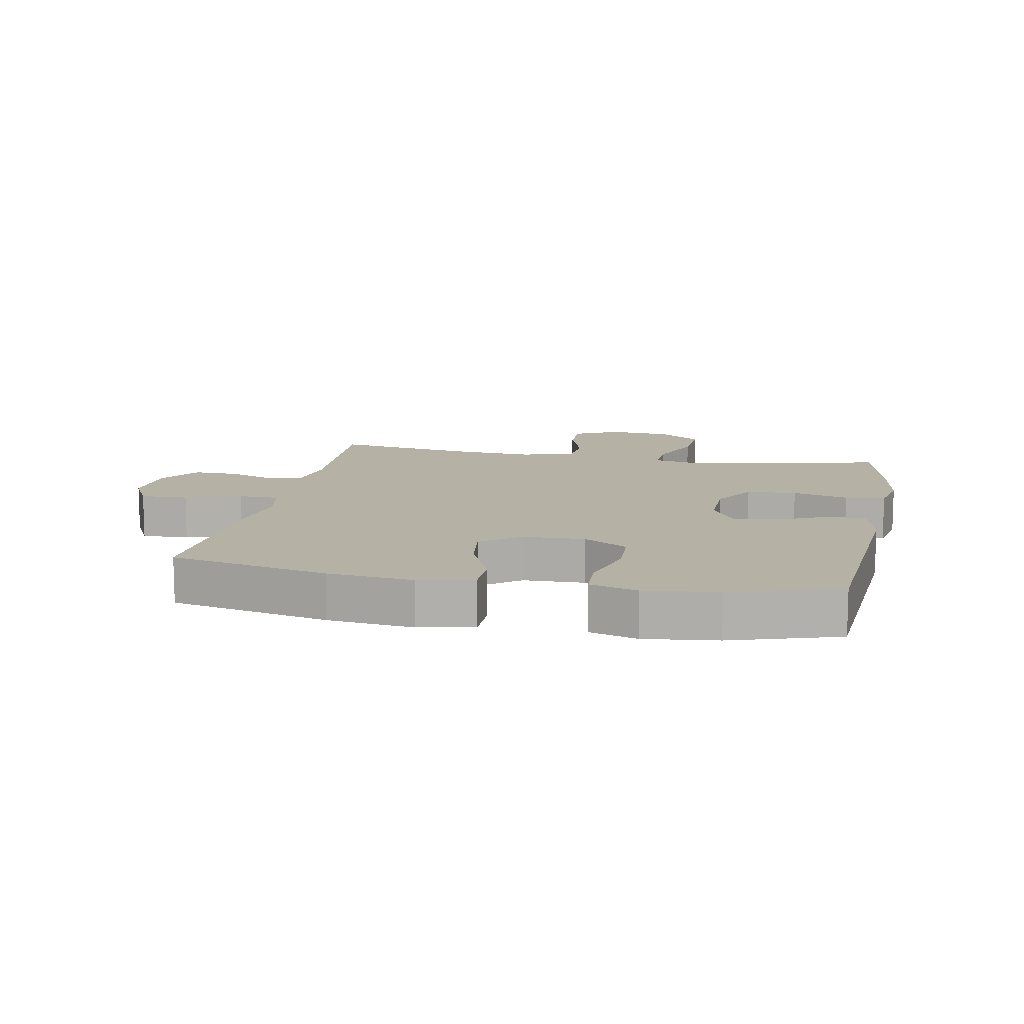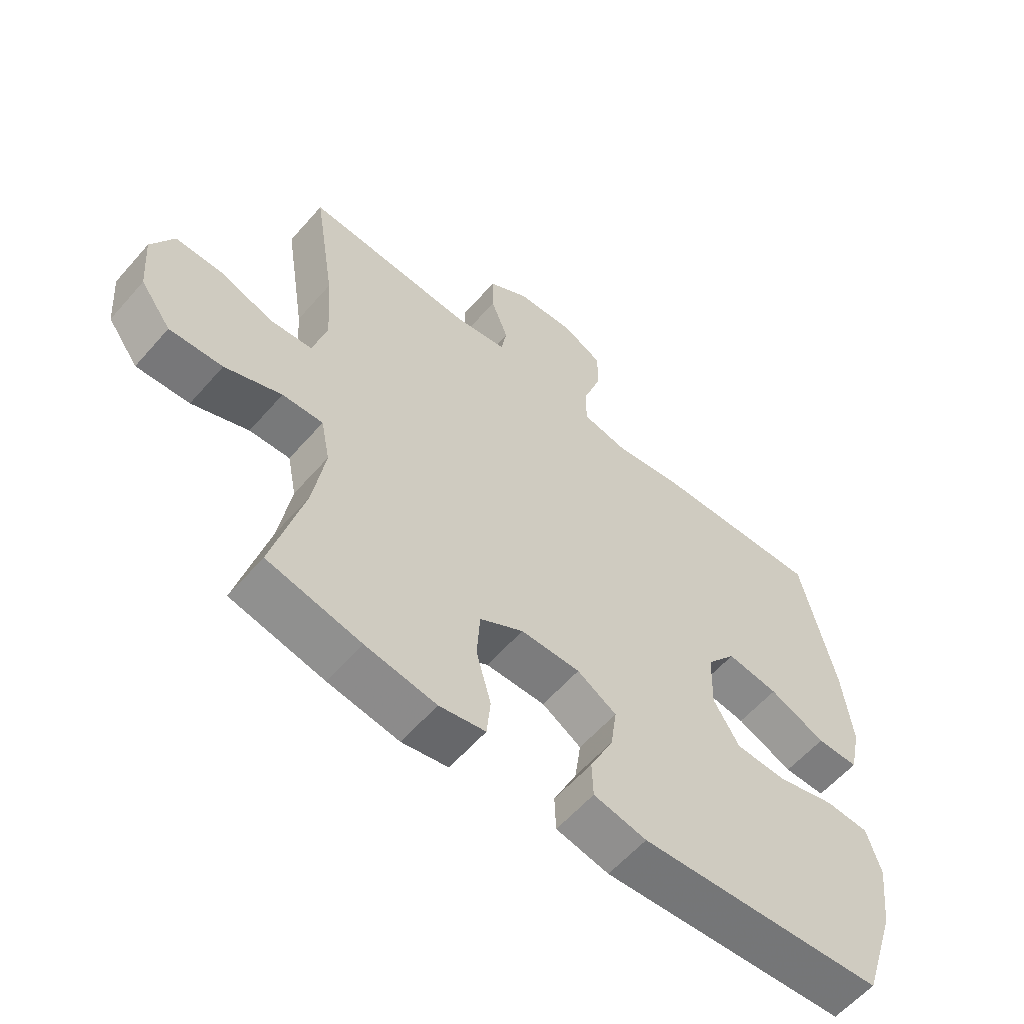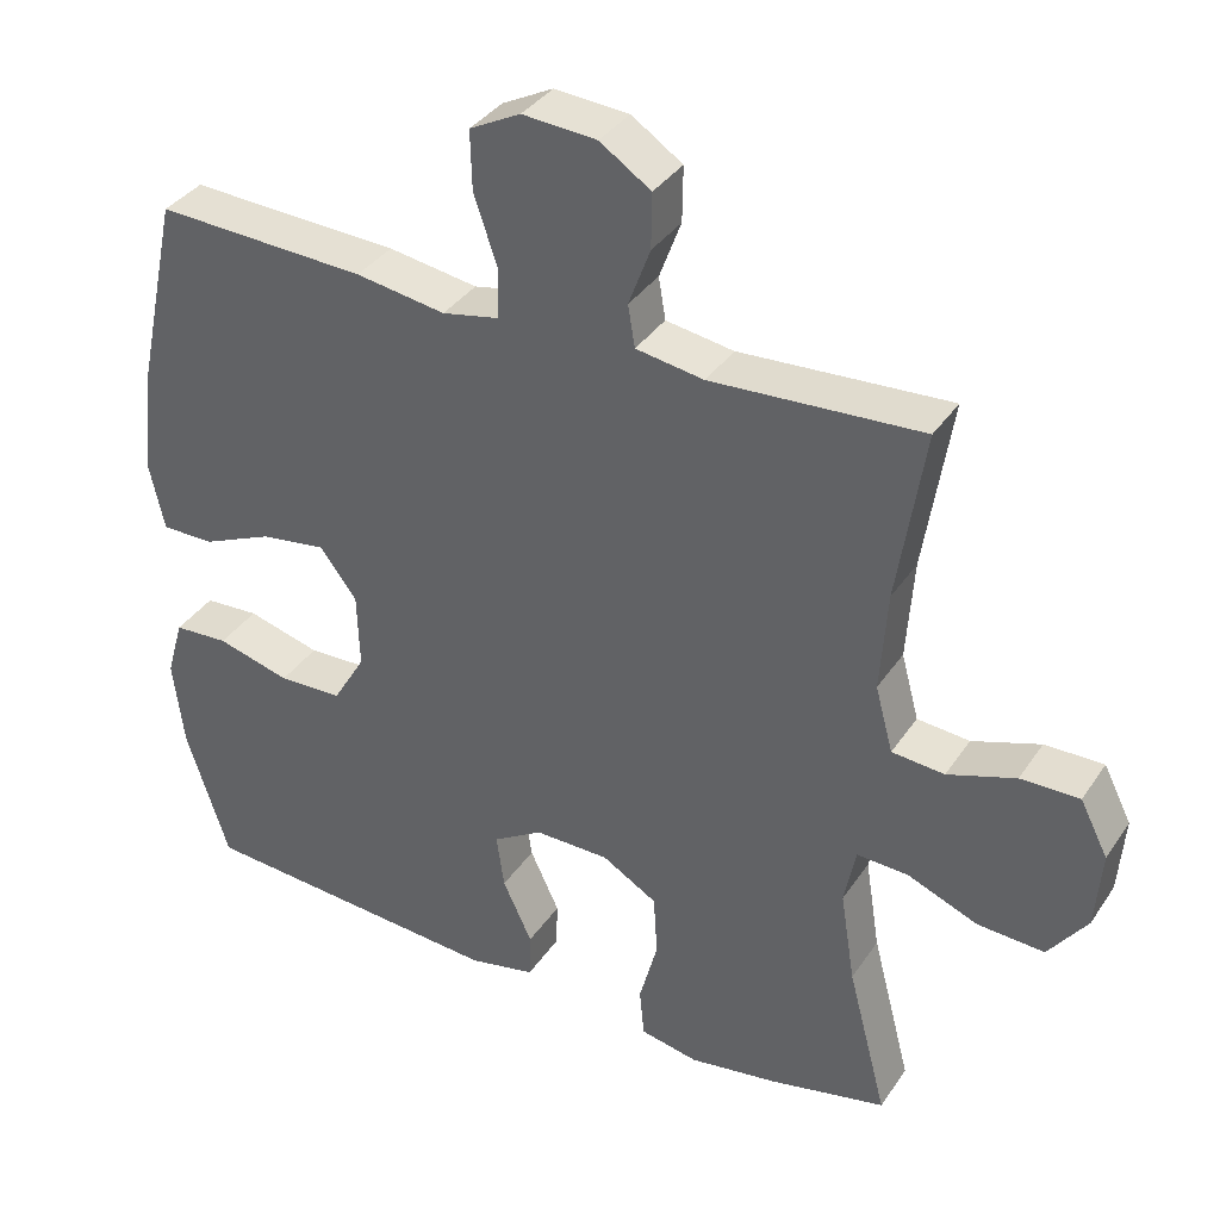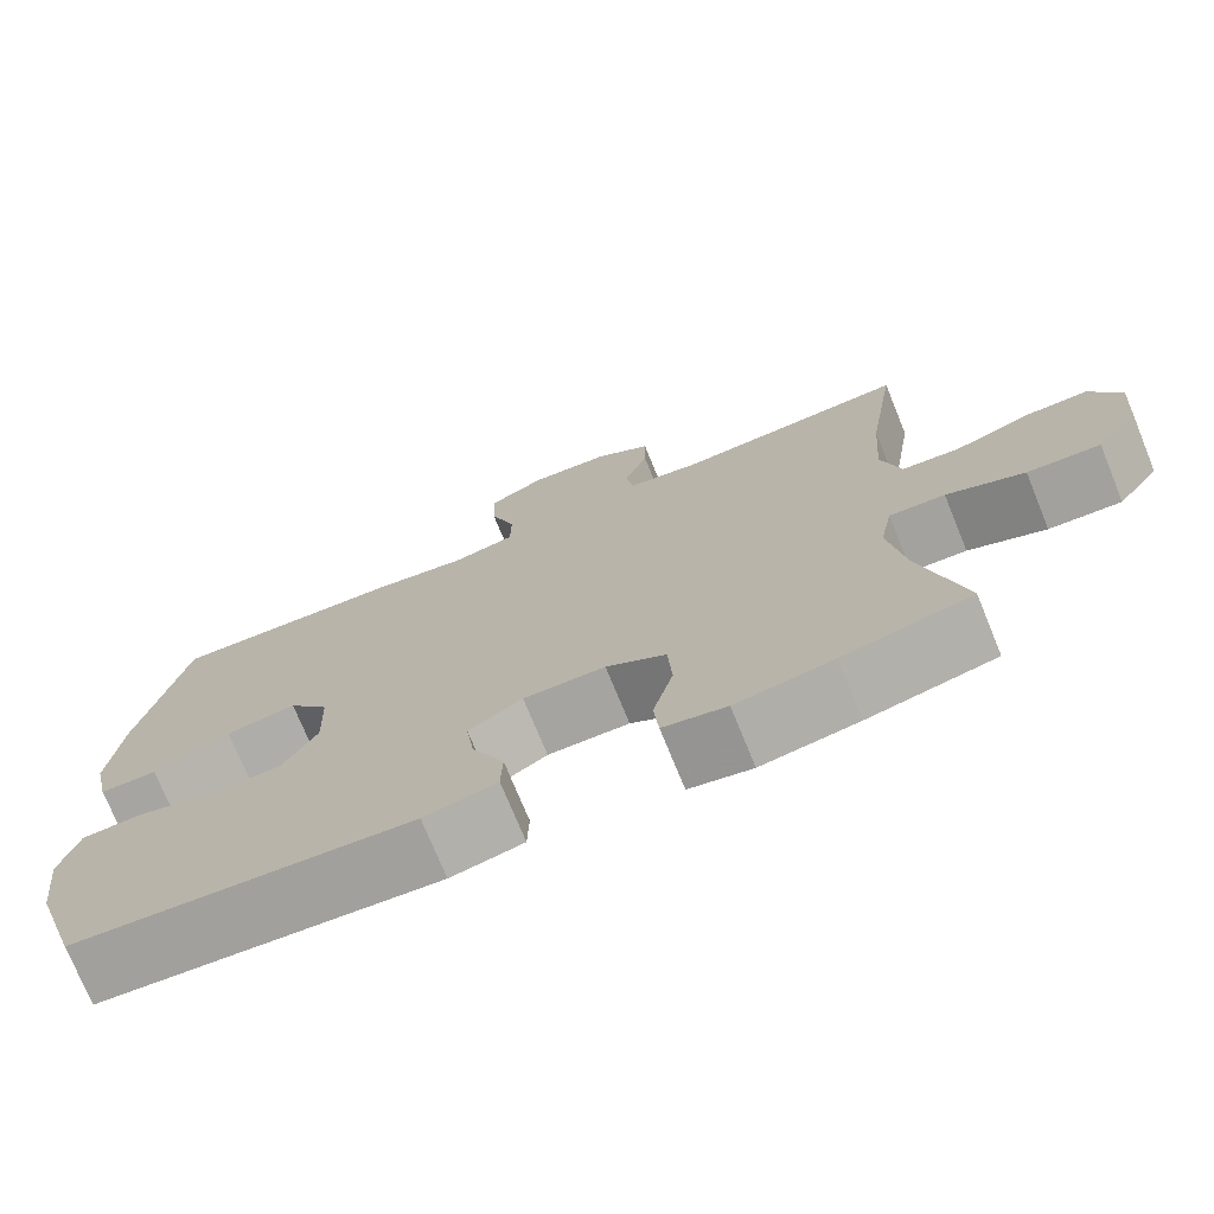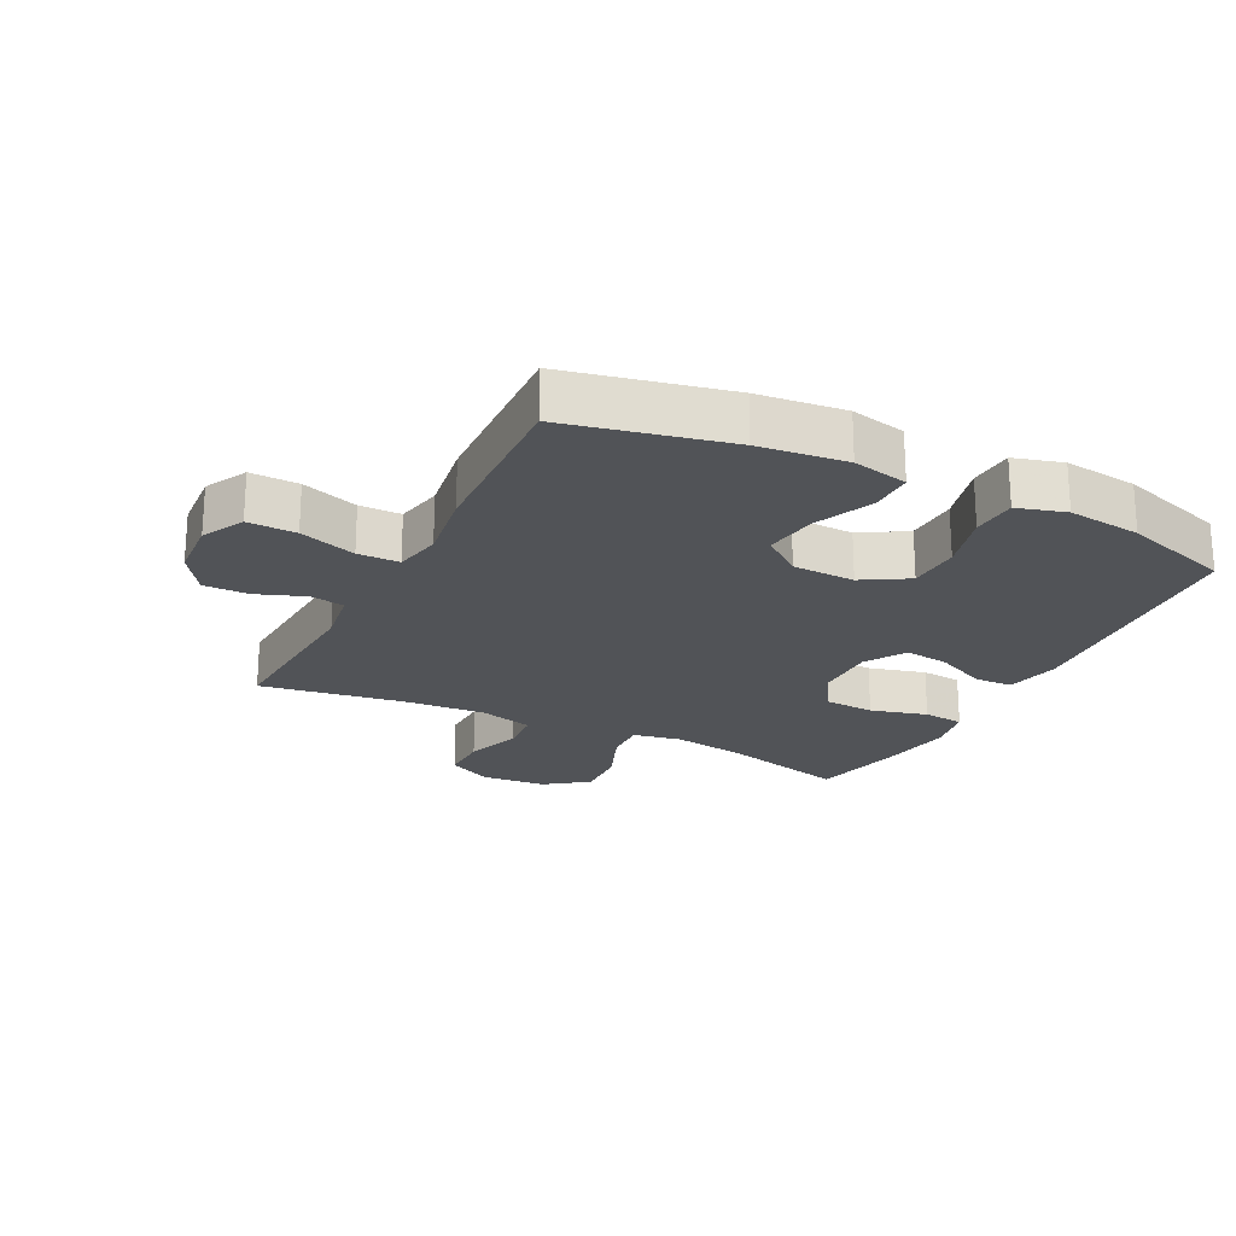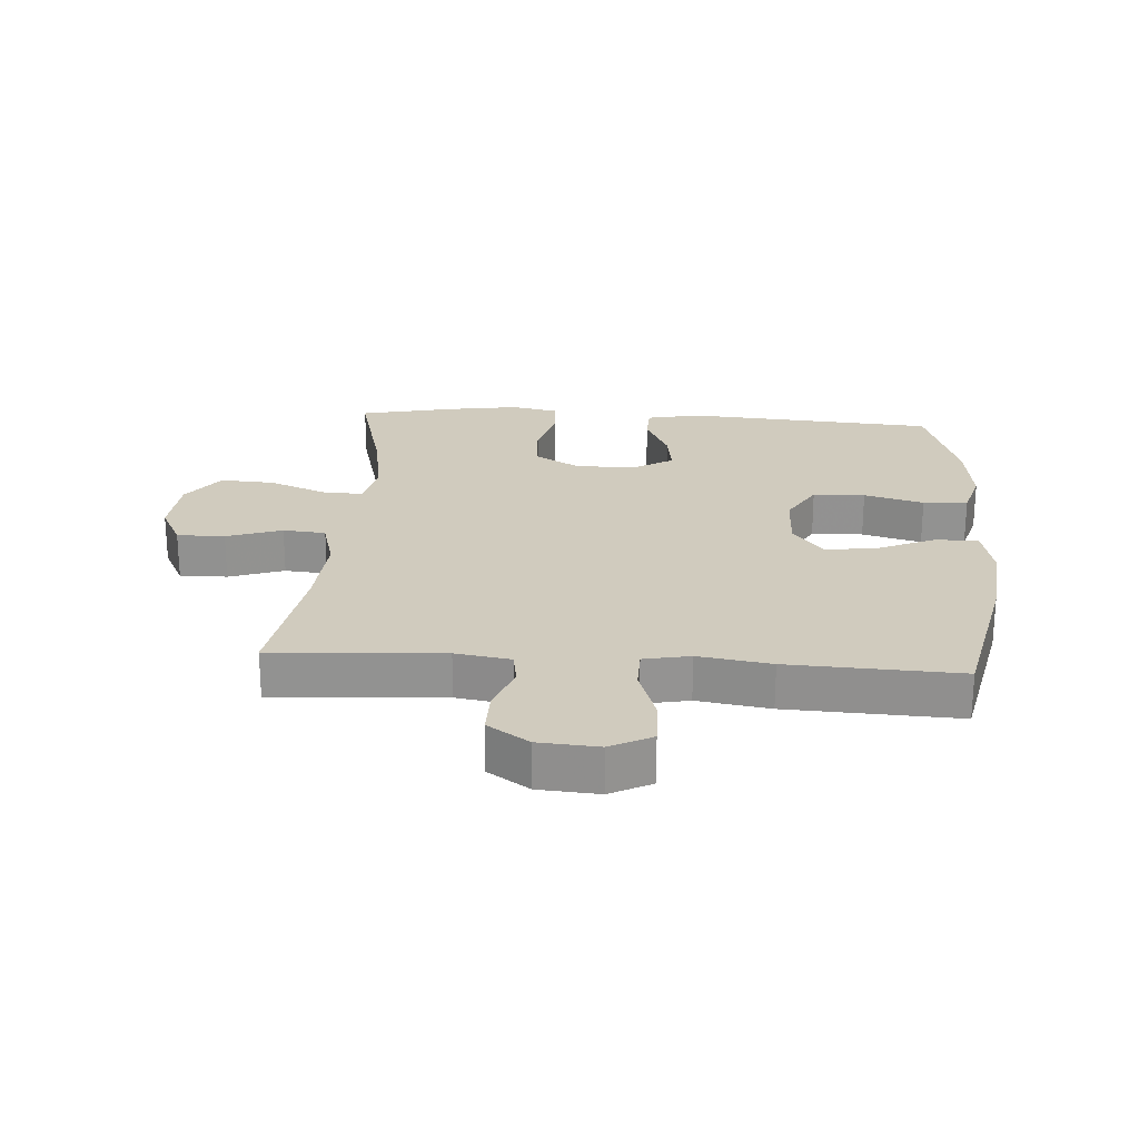
<metadata>
{"format":"obj","ext":"obj","renderer":"f3d","projection":"perspective","resolution":1024,"background":"white","views":[{"elev":11.8,"azim":101.2,"up":"+Y"},{"elev":-59.2,"azim":-40.8,"up":"+Z"},{"elev":36.2,"azim":-150.4,"up":"+Z"},{"elev":-73.8,"azim":-157.8,"up":"+Z"},{"elev":-21.9,"azim":63.2,"up":"+Y"},{"elev":23.6,"azim":3.9,"up":"+Y"}]}
</metadata>
<code>
v -0.5 0.07 0.5
v -0.228 0.07 0.484
v -0.14 0.07 0.498
v -0.131 0.07 0.552
v -0.159 0.07 0.627
v -0.16 0.07 0.698
v -0.094 0.07 0.742
v 0.002 0.07 0.749
v 0.068 0.07 0.715
v 0.066 0.07 0.639
v 0.036 0.07 0.55
v 0.037 0.07 0.485
v 0.111 0.07 0.47
v 0.227 0.07 0.488
v 0.5 0.07 0.5
v 0.555 0.07 0.247
v 0.57 0.07 0.11
v 0.551 0.07 0.023
v 0.483 0.07 0.023
v 0.391 0.07 0.063
v 0.307 0.07 0.075
v 0.259 0.07 0.013
v 0.256 0.07 -0.085
v 0.298 0.07 -0.156
v 0.381 0.07 -0.159
v 0.476 0.07 -0.133
v 0.547 0.07 -0.137
v 0.569 0.07 -0.213
v 0.555 0.07 -0.329
v 0.5 0.07 -0.5
v 0.1 0.07 -0.529
v 0.014 0.07 -0.511
v 0.012 0.07 -0.451
v 0.05 0.07 -0.37
v 0.06 0.07 -0.299
v -0.004 0.07 -0.26
v -0.101 0.07 -0.261
v -0.172 0.07 -0.303
v -0.177 0.07 -0.383
v -0.153 0.07 -0.472
v -0.159 0.07 -0.536
v -0.234 0.07 -0.551
v -0.349 0.07 -0.533
v -0.5 0.07 -0.5
v -0.449 0.07 -0.304
v -0.43 0.07 -0.184
v -0.445 0.07 -0.109
v -0.511 0.07 -0.112
v -0.603 0.07 -0.149
v -0.689 0.07 -0.154
v -0.739 0.07 -0.086
v -0.747 0.07 0.015
v -0.711 0.07 0.086
v -0.635 0.07 0.085
v -0.547 0.07 0.055
v -0.479 0.07 0.061
v -0.456 0.07 0.146
v -0.465 0.07 0.276
v -0.5 0 0.5
v -0.228 0 0.484
v -0.14 0 0.498
v -0.131 0 0.552
v -0.159 0 0.627
v -0.16 0 0.698
v -0.094 0 0.742
v 0.002 0 0.749
v 0.068 0 0.715
v 0.066 0 0.639
v 0.036 0 0.55
v 0.037 0 0.485
v 0.111 0 0.47
v 0.227 0 0.488
v 0.5 0 0.5
v 0.555 0 0.247
v 0.57 0 0.11
v 0.551 0 0.023
v 0.483 0 0.023
v 0.391 0 0.063
v 0.307 0 0.075
v 0.259 0 0.013
v 0.256 0 -0.085
v 0.298 0 -0.156
v 0.381 0 -0.159
v 0.476 0 -0.133
v 0.547 0 -0.137
v 0.569 0 -0.213
v 0.555 0 -0.329
v 0.5 0 -0.5
v 0.1 0 -0.529
v 0.014 0 -0.511
v 0.012 0 -0.451
v 0.05 0 -0.37
v 0.06 0 -0.299
v -0.004 0 -0.26
v -0.101 0 -0.261
v -0.172 0 -0.303
v -0.177 0 -0.383
v -0.153 0 -0.472
v -0.159 0 -0.536
v -0.234 0 -0.551
v -0.349 0 -0.533
v -0.5 0 -0.5
v -0.449 0 -0.304
v -0.43 0 -0.184
v -0.445 0 -0.109
v -0.511 0 -0.112
v -0.603 0 -0.149
v -0.689 0 -0.154
v -0.739 0 -0.086
v -0.747 0 0.015
v -0.711 0 0.086
v -0.635 0 0.085
v -0.547 0 0.055
v -0.479 0 0.061
v -0.456 0 0.146
v -0.465 0 0.276
f 52 53 54 55
f 52 55 56
f 51 52 56
f 48 49 50 51
f 47 48 51 56
f 46 47 56 57
f 42 43 44 45
f 42 45 46
f 39 40 41 42
f 38 39 42 46
f 37 38 46 57
f 31 32 33 34
f 31 34 35
f 30 31 35
f 29 30 35 36
f 25 26 27 28
f 24 25 28 29
f 17 18 19 20
f 17 20 21
f 16 17 21
f 13 14 15 16
f 12 13 16 21
f 8 9 10 11
f 8 11 12
f 7 8 12
f 4 5 6 7
f 3 4 7 12
f 2 3 12 21
f 58 1 2 21
f 36 37 57 58
f 24 29 36 58
f 23 24 58
f 22 23 58
f 21 22 58
f 113 112 111 110
f 114 113 110
f 114 110 109
f 109 108 107 106
f 114 109 106 105
f 115 114 105 104
f 103 102 101 100
f 104 103 100
f 100 99 98 97
f 104 100 97 96
f 115 104 96 95
f 92 91 90 89
f 93 92 89
f 93 89 88
f 94 93 88 87
f 86 85 84 83
f 87 86 83 82
f 78 77 76 75
f 79 78 75
f 79 75 74
f 74 73 72 71
f 79 74 71 70
f 69 68 67 66
f 70 69 66
f 70 66 65
f 65 64 63 62
f 70 65 62 61
f 79 70 61 60
f 79 60 59 116
f 116 115 95 94
f 116 94 87 82
f 116 82 81
f 116 81 80
f 116 80 79
f 1 59 60 2
f 2 60 61 3
f 3 61 62 4
f 4 62 63 5
f 5 63 64 6
f 6 64 65 7
f 7 65 66 8
f 8 66 67 9
f 9 67 68 10
f 10 68 69 11
f 11 69 70 12
f 12 70 71 13
f 13 71 72 14
f 14 72 73 15
f 15 73 74 16
f 16 74 75 17
f 17 75 76 18
f 18 76 77 19
f 19 77 78 20
f 20 78 79 21
f 21 79 80 22
f 22 80 81 23
f 23 81 82 24
f 24 82 83 25
f 25 83 84 26
f 26 84 85 27
f 27 85 86 28
f 28 86 87 29
f 29 87 88 30
f 30 88 89 31
f 31 89 90 32
f 32 90 91 33
f 33 91 92 34
f 34 92 93 35
f 35 93 94 36
f 36 94 95 37
f 37 95 96 38
f 38 96 97 39
f 39 97 98 40
f 40 98 99 41
f 41 99 100 42
f 42 100 101 43
f 43 101 102 44
f 44 102 103 45
f 45 103 104 46
f 46 104 105 47
f 47 105 106 48
f 48 106 107 49
f 49 107 108 50
f 50 108 109 51
f 51 109 110 52
f 52 110 111 53
f 53 111 112 54
f 54 112 113 55
f 55 113 114 56
f 56 114 115 57
f 57 115 116 58
f 58 116 59 1

</code>
